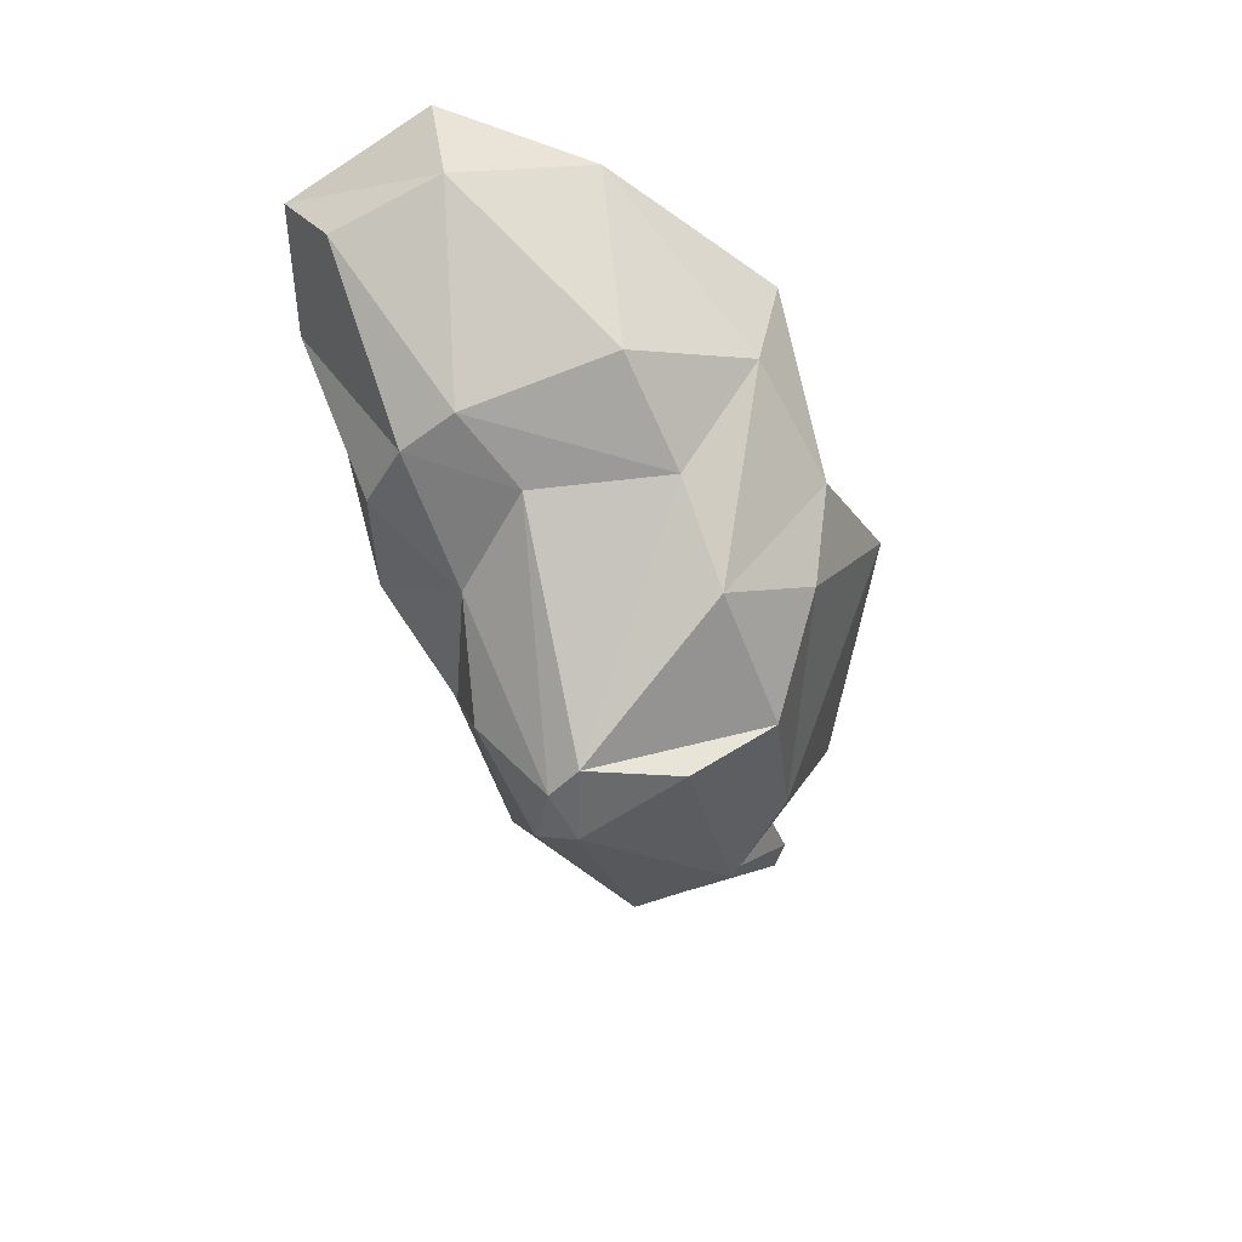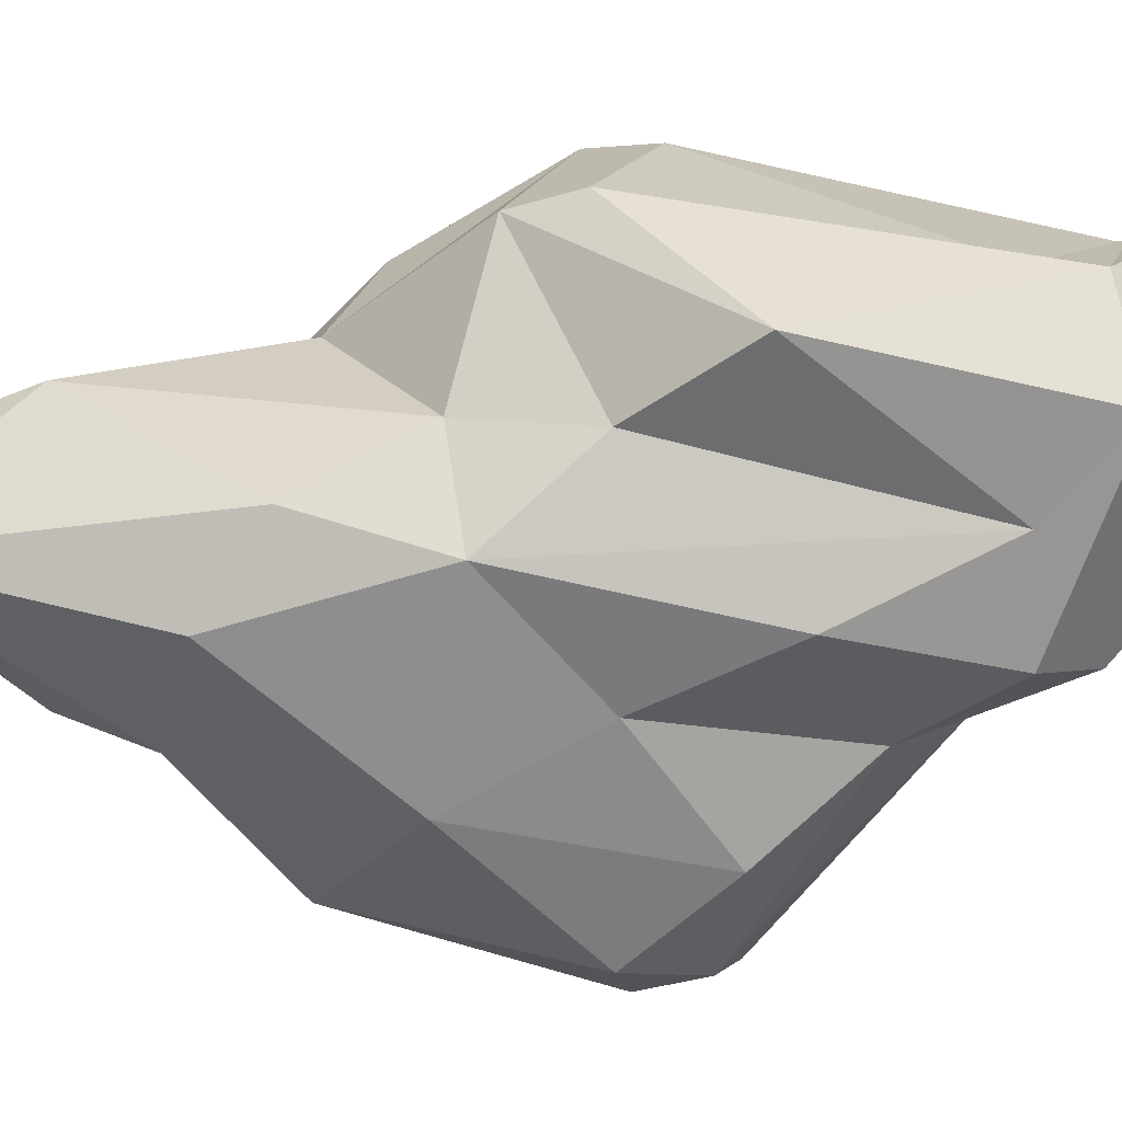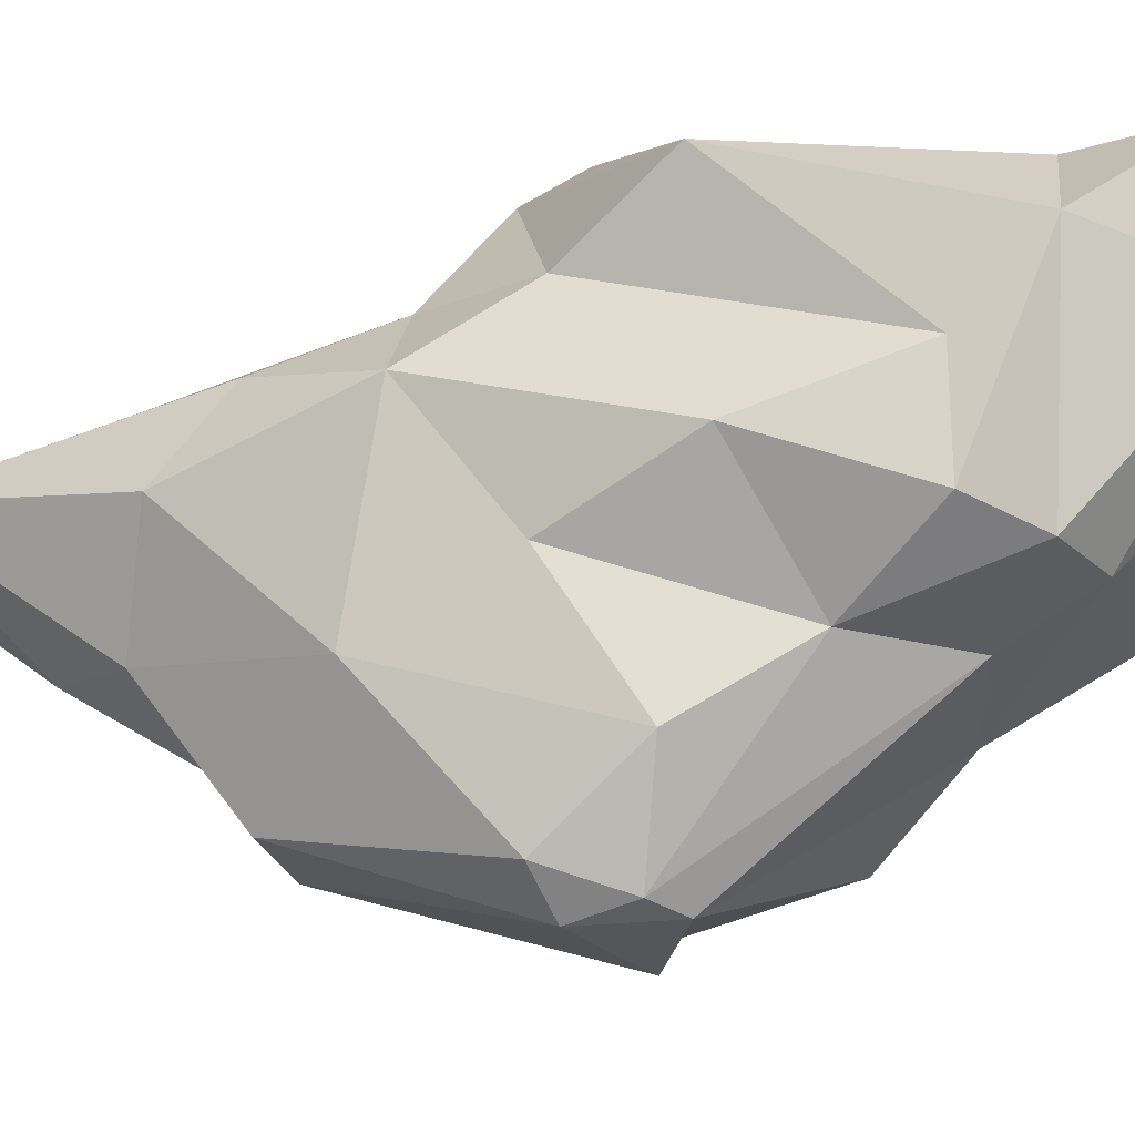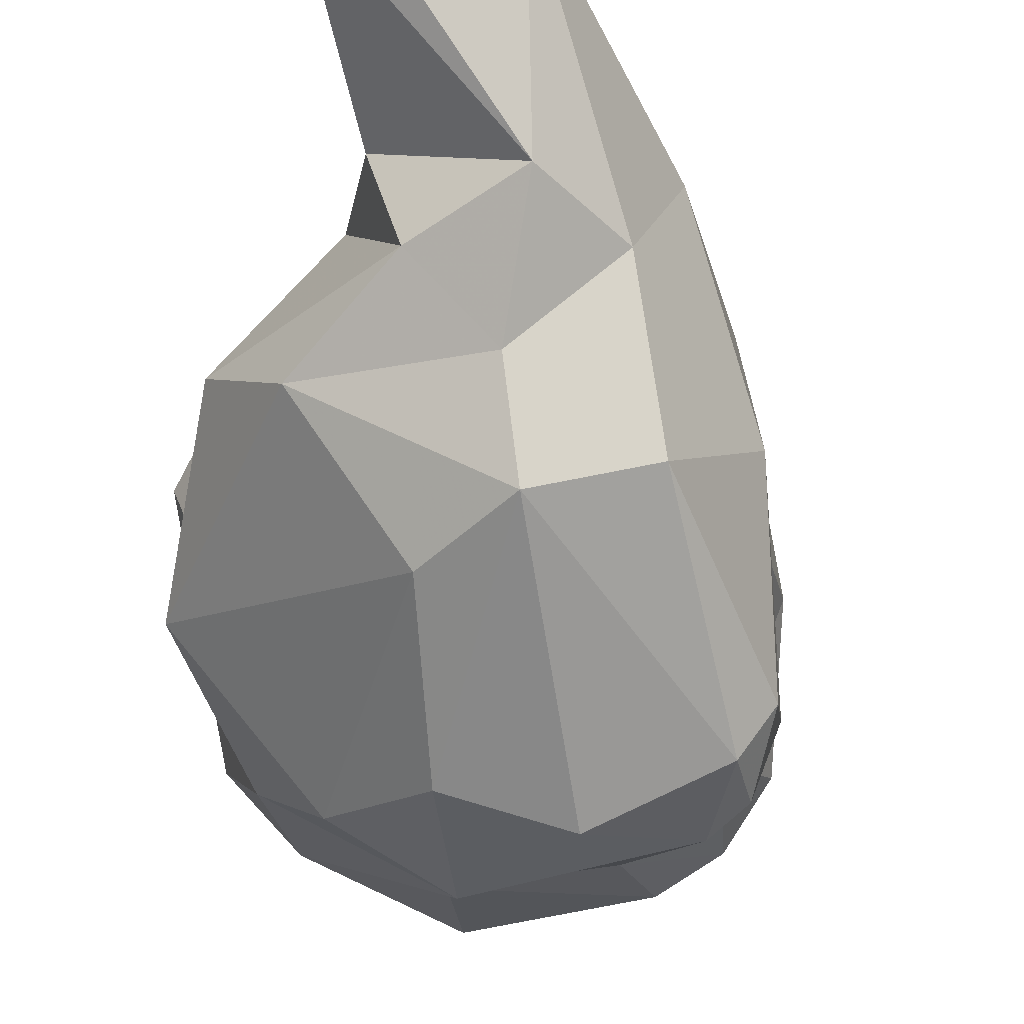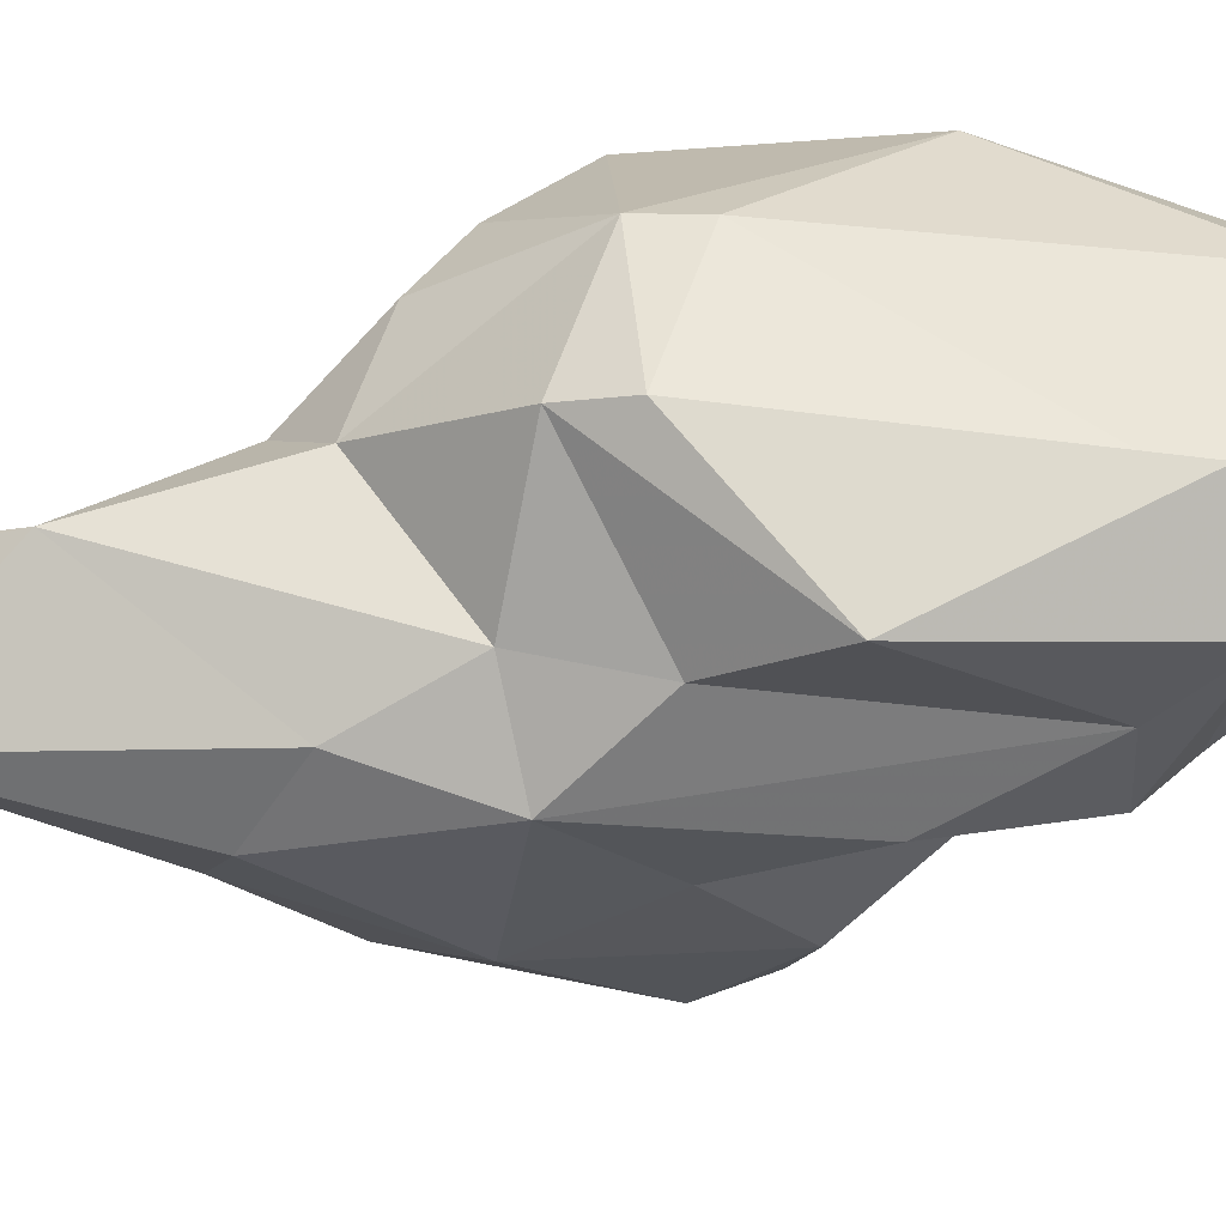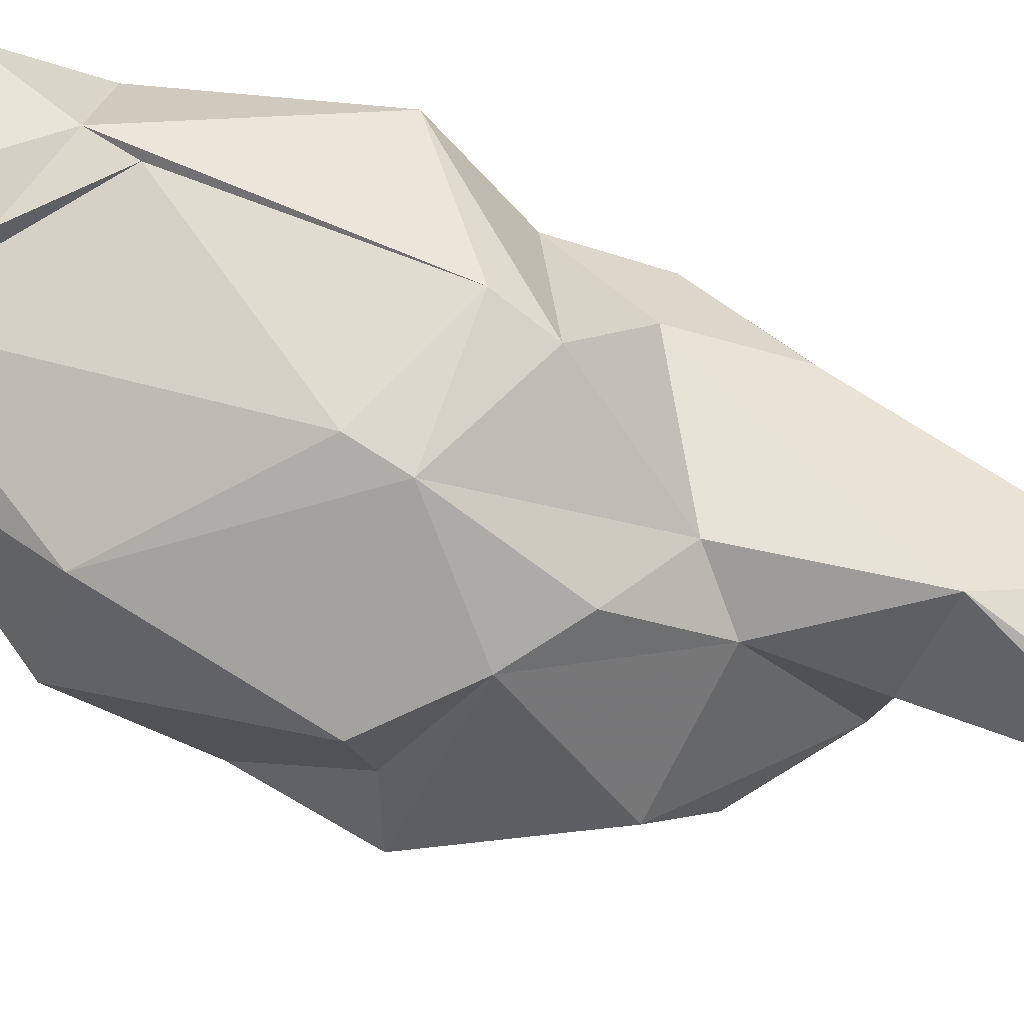
<metadata>
{"format":"obj","ext":"obj","renderer":"f3d","projection":"perspective","resolution":1024,"background":"white","views":[{"elev":41.8,"azim":-24.3,"up":"+Z"},{"elev":29.3,"azim":-109.6,"up":"+Y"},{"elev":-9.7,"azim":-90.1,"up":"+Y"},{"elev":-52.4,"azim":170.2,"up":"+Y"},{"elev":63.6,"azim":-113.3,"up":"+Y"},{"elev":58.6,"azim":92.6,"up":"+Y"}]}
</metadata>
<code>
v 221.1 180 134.4
v 220.8 182.3 140.7
v 220.2 177.9 140.7
v 221.2 183.5 149.6
v 221.4 176.9 143.6
v 220.3 185.6 143.7
v 221 188.4 148.2
v 222 171.8 132.9
v 223.2 177.1 129.5
v 225.8 182.5 151.7
v 223.4 167.4 132.6
v 224.1 188.2 144.2
v 224.6 182.1 125.5
v 223.5 176.1 145.3
v 222.8 174.7 137.7
v 223.2 168.4 129.4
v 223.2 188.3 133.8
v 225.3 185.1 130
v 225.4 174.2 142.3
v 228.1 169.5 121.7
v 225.3 188 142.3
v 224.3 166.7 130.4
v 231.3 172.4 142.6
v 228.3 182.7 121.2
v 230 175 147.1
v 227.8 179.3 118.5
v 228.6 165.6 133.1
v 229.7 174.5 117.9
v 232 188.8 129.1
v 226.9 188.2 150.5
v 227 186.7 152.2
v 224.5 166.9 134
v 224.4 174.1 124.2
v 231.4 168.6 139.3
v 233.1 166.8 133.2
v 227.5 187.2 146.7
v 232.2 168.5 122.8
v 232.4 182.4 150.5
v 233.2 171.7 120.2
v 228.3 184.6 126.1
v 234.8 168.6 126.3
v 230.8 189.7 131.3
v 234.3 180.2 109.8
v 235.6 183.9 124.7
v 233.1 174.4 115.4
v 229.5 185.1 150.5
v 236.5 174.2 118.8
v 235.3 188.7 135.3
v 236.1 175.3 144.7
v 237.8 184.2 143.6
v 236 169.4 137.4
v 238.6 184.7 127.7
v 237.8 181.5 123.4
v 239.3 173 123.5
v 236.6 188.3 133.1
v 236.7 183.3 116.8
v 237.7 178.3 118.3
v 240.5 179.3 108.9
v 242 182.2 135.1
v 241.7 174 134.1
v 240.9 179.1 110.6
v 238 172.6 139.7
v 238.9 179.2 144.9
v 241.5 176.4 126.1
v 240.4 183.8 130.7
v 241.1 178.4 134.3
g foo
f 22 11 16
f 22 32 11
f 22 16 20
f 27 32 22
f 35 32 27
f 37 27 22
f 37 22 20
f 35 27 37
f 37 20 39
f 35 37 41
f 8 16 11
f 16 8 33
f 33 20 16
f 20 33 28
f 32 35 34
f 39 20 28
f 39 28 45
f 39 45 47
f 51 34 35
f 41 51 35
f 41 37 54
f 54 39 47
f 54 37 39
f 51 41 60
f 60 41 54
f 9 8 15
f 15 11 19
f 11 15 8
f 9 33 8
f 26 33 13
f 32 23 19
f 32 19 11
f 28 26 43
f 28 33 26
f 32 34 23
f 28 43 45
f 34 49 23
f 58 45 43
f 49 34 62
f 51 62 34
f 47 45 57
f 45 61 57
f 61 45 58
f 51 60 62
f 54 47 64
f 60 54 64
f 19 14 5
f 15 5 3
f 15 3 1
f 13 9 1
f 19 5 15
f 9 15 1
f 14 23 25
f 23 14 19
f 33 9 13
f 24 26 13
f 26 24 43
f 49 25 23
f 43 24 56
f 43 56 58
f 57 53 47
f 57 56 53
f 56 57 61
f 58 56 61
f 60 66 62
f 64 53 65
f 53 64 47
f 60 65 66
f 60 64 65
f 2 1 3
f 13 2 18
f 1 2 13
f 14 25 10
f 40 13 18
f 40 24 13
f 38 10 25
f 49 38 25
f 24 40 56
f 56 40 44
f 49 63 38
f 52 53 44
f 56 44 53
f 49 62 63
f 59 63 62
f 53 52 65
f 66 59 62
f 59 66 65
f 3 5 6
f 5 4 6
f 6 2 3
f 10 4 14
f 5 14 4
f 17 2 6
f 18 2 17
f 18 29 40
f 18 17 29
f 40 29 44
f 38 63 50
f 55 44 29
f 44 55 52
f 50 63 59
f 55 50 59
f 55 59 65
f 55 65 52
f 4 7 6
f 31 7 10
f 4 10 7
f 12 6 7
f 12 17 6
f 36 21 12
f 10 38 31
f 12 21 42
f 17 12 42
f 31 38 46
f 30 31 46
f 36 30 46
f 42 29 17
f 21 36 46
f 21 46 48
f 42 21 48
f 46 38 50
f 48 46 50
f 42 48 55
f 42 55 29
f 48 50 55
f 7 31 30
f 30 12 7
f 30 36 12
g

</code>
